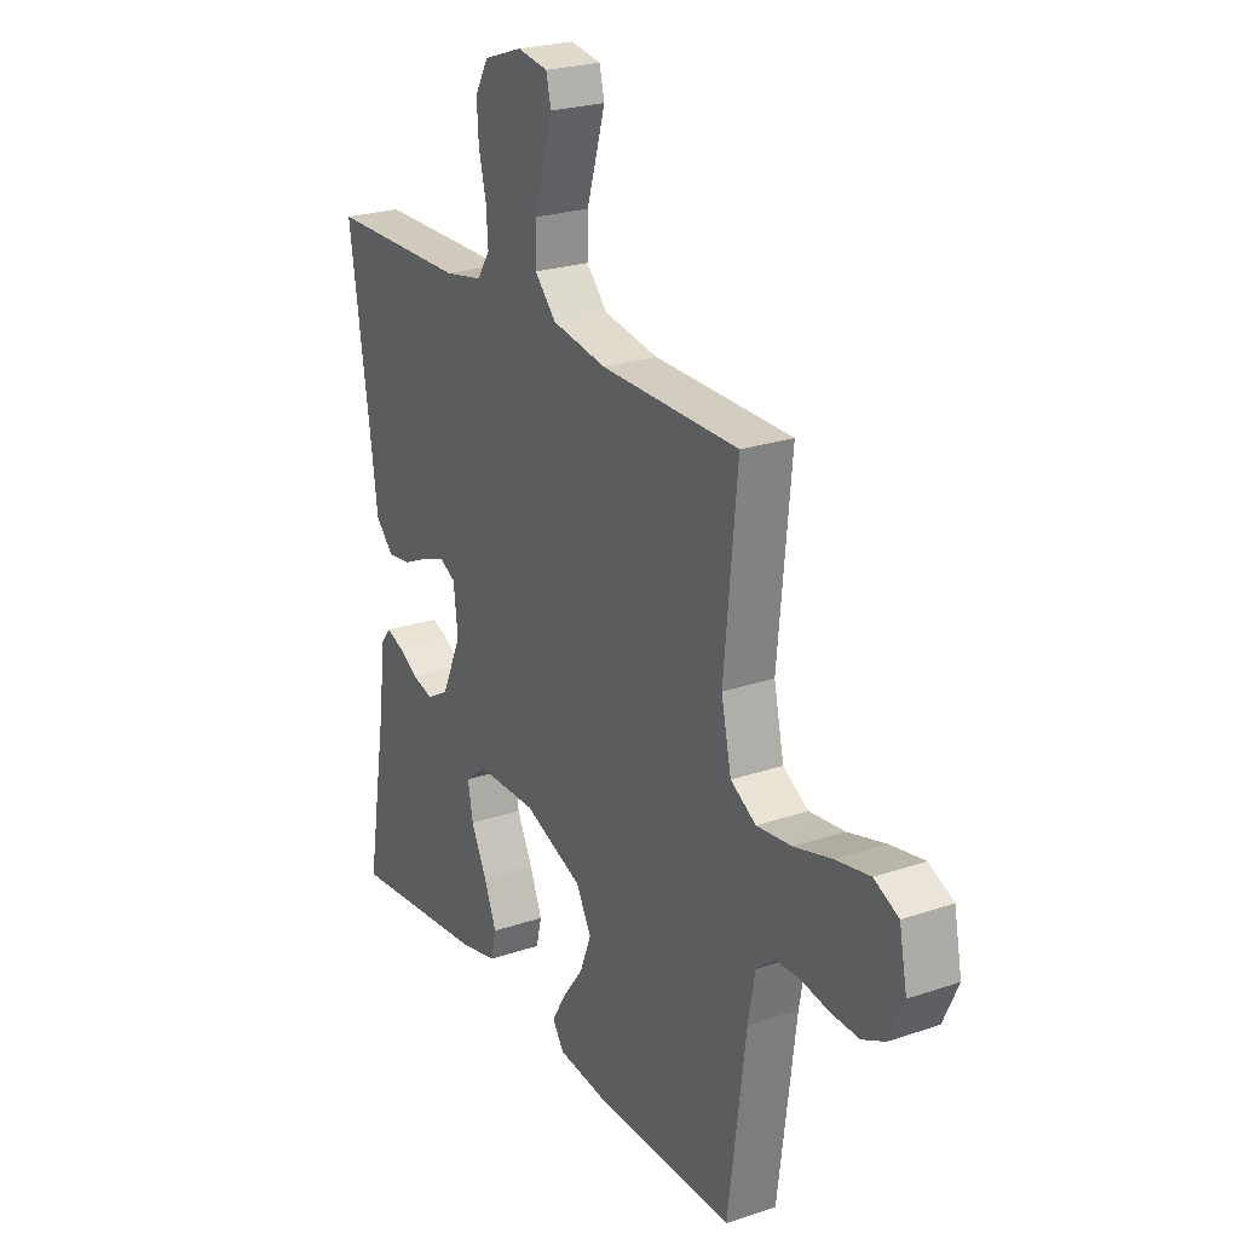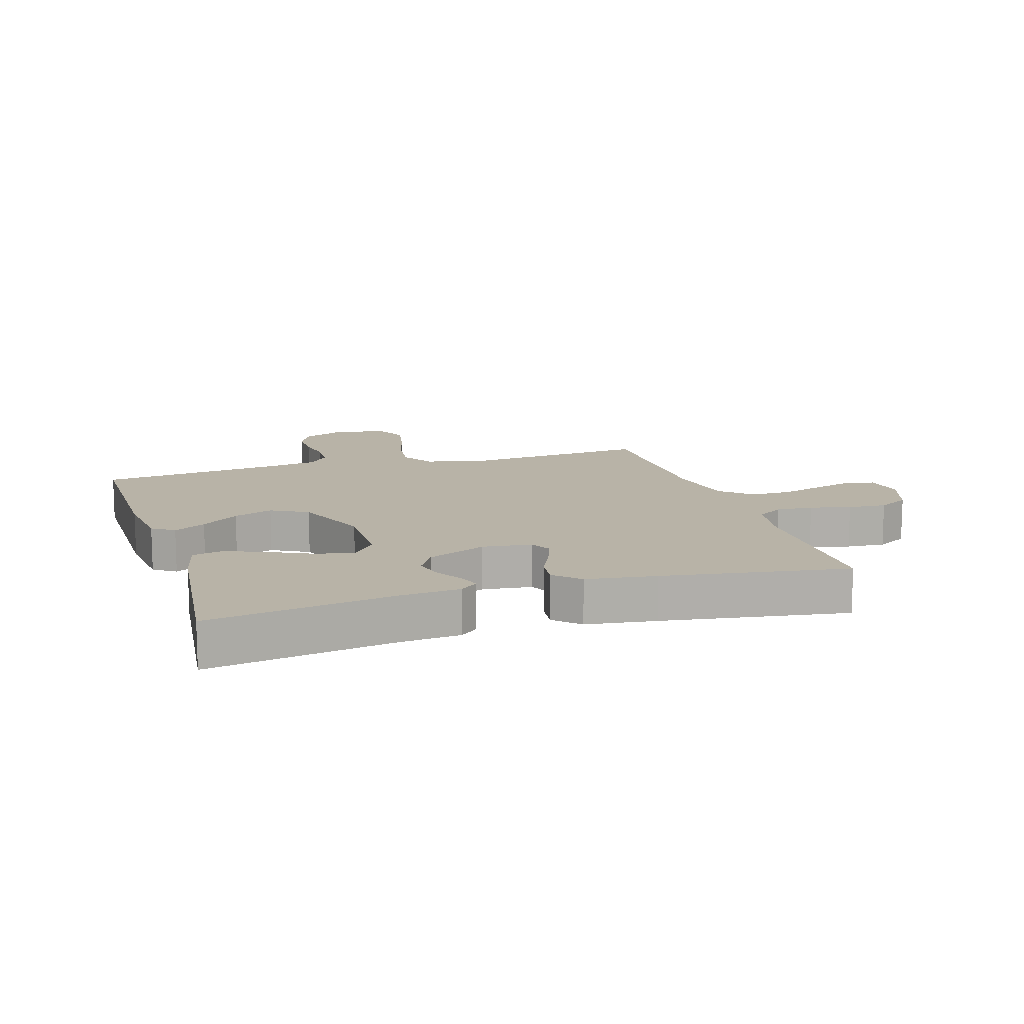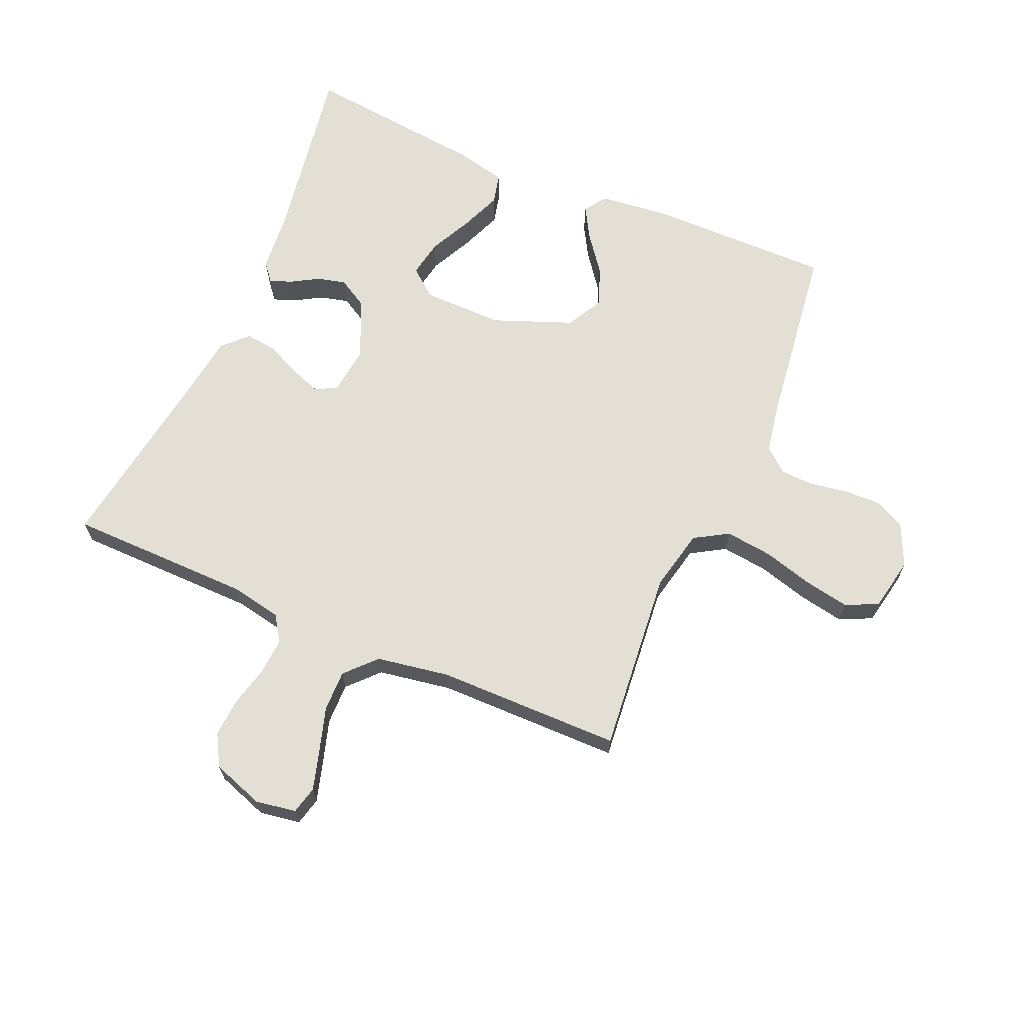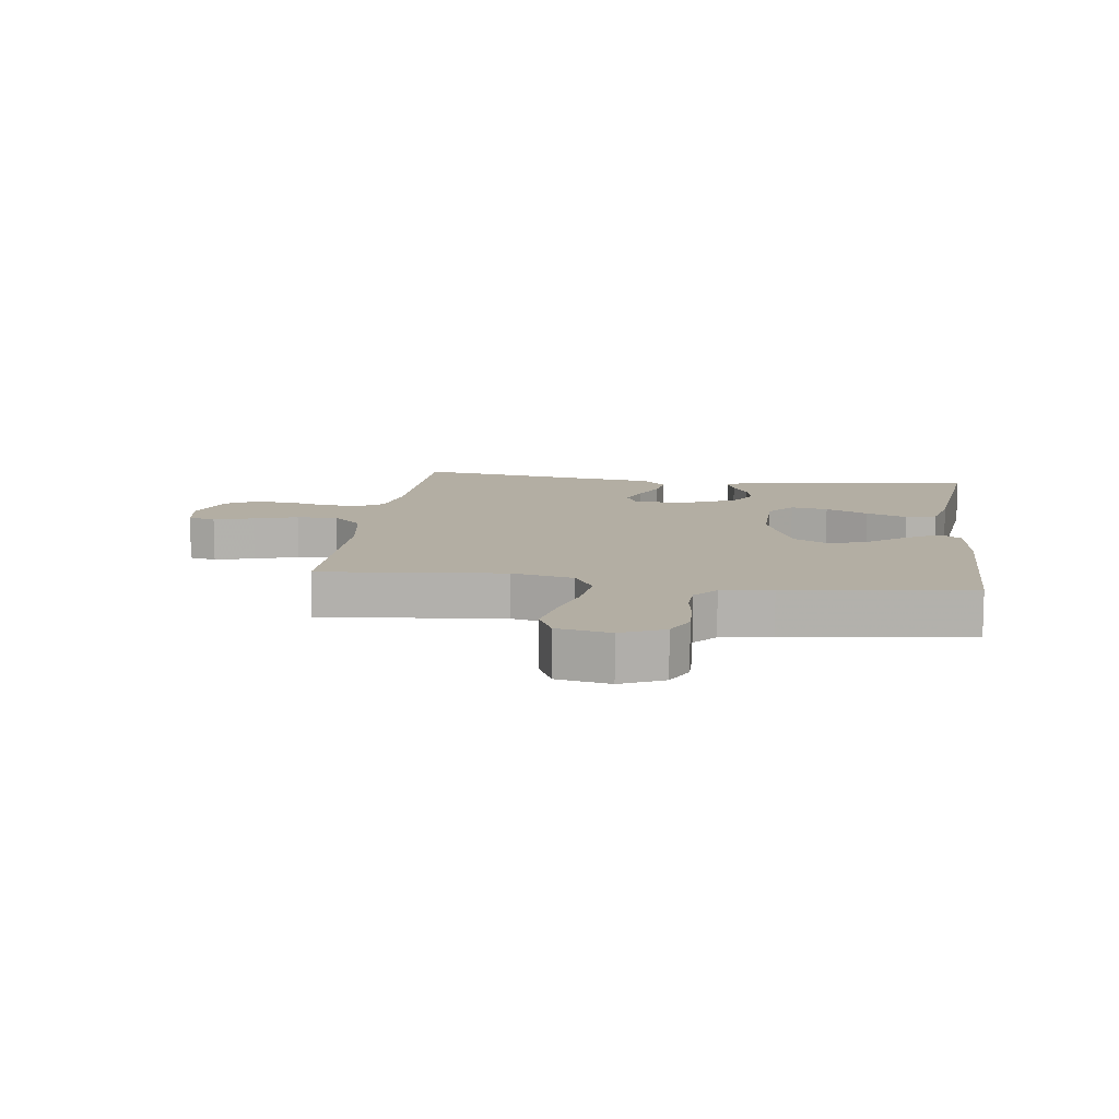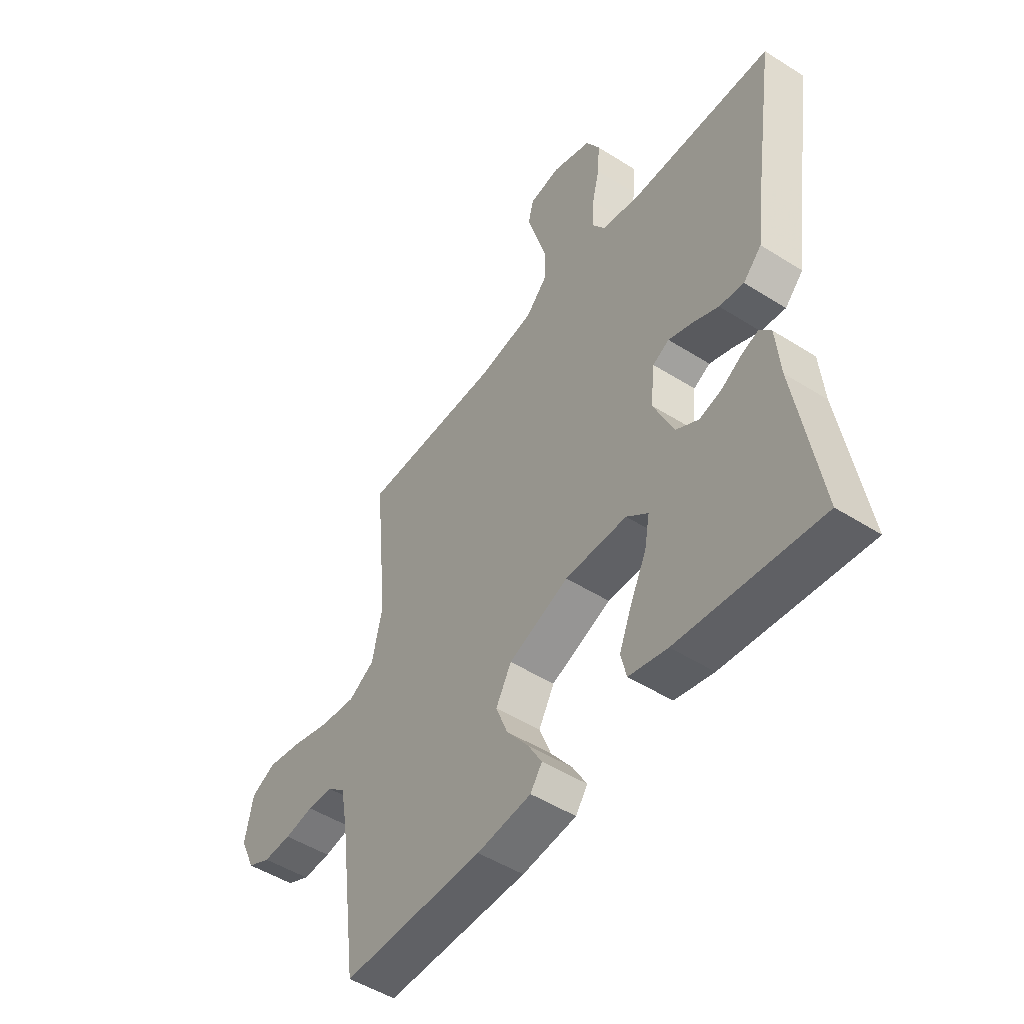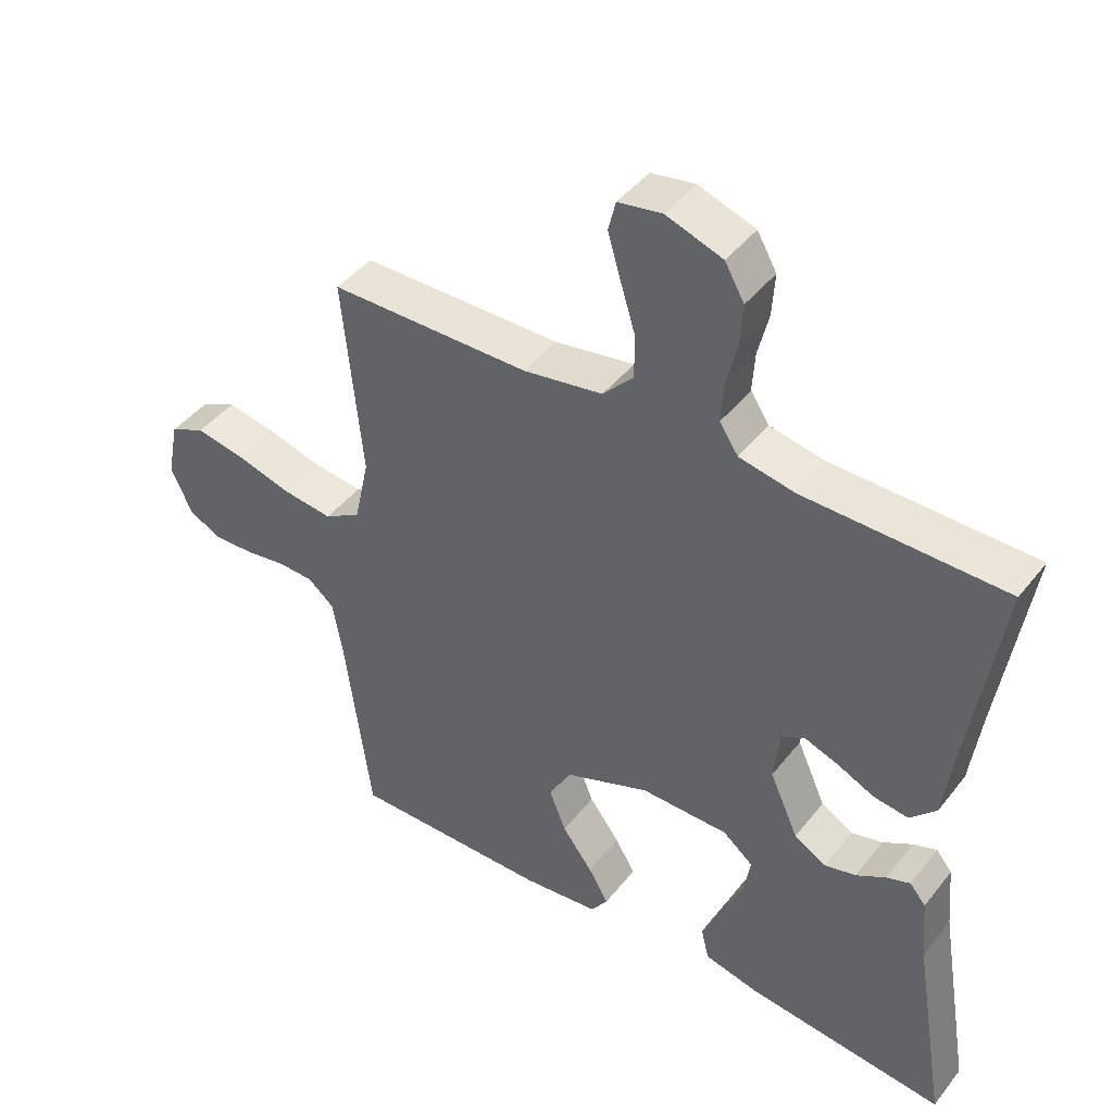
<metadata>
{"format":"obj","ext":"obj","renderer":"f3d","projection":"perspective","resolution":1024,"background":"white","views":[{"elev":24.1,"azim":60.6,"up":"+Z"},{"elev":12.7,"azim":-107.2,"up":"+Y"},{"elev":66.3,"azim":23.4,"up":"+Y"},{"elev":11.0,"azim":97.7,"up":"+Y"},{"elev":-49.6,"azim":-125.0,"up":"+Z"},{"elev":43.7,"azim":-144.8,"up":"+Z"}]}
</metadata>
<code>
v 0.5 0.07 0.5
v 0.471 0.07 0.2
v 0.493 0.07 0.099
v 0.548 0.07 0.066
v 0.624 0.07 0.075
v 0.706 0.07 0.098
v 0.78 0.07 0.112
v 0.833 0.07 0.087
v 0.85 0.07 0
v 0.818 0.07 -0.07
v 0.769 0.07 -0.094
v 0.709 0.07 -0.092
v 0.647 0.07 -0.082
v 0.593 0.07 -0.084
v 0.554 0.07 -0.117
v 0.539 0.07 -0.2
v 0.5 0.07 -0.5
v 0.2 0.07 -0.498
v 0.085 0.07 -0.485
v 0.06 0.07 -0.449
v 0.09 0.07 -0.397
v 0.136 0.07 -0.336
v 0.161 0.07 -0.272
v 0.128 0.07 -0.212
v 0 0.07 -0.162
v -0.132 0.07 -0.163
v -0.178 0.07 -0.2
v -0.167 0.07 -0.261
v -0.133 0.07 -0.331
v -0.106 0.07 -0.398
v -0.118 0.07 -0.448
v -0.2 0.07 -0.467
v -0.5 0.07 -0.5
v -0.45 0.07 -0.2
v -0.441 0.07 -0.102
v -0.417 0.07 -0.073
v -0.381 0.07 -0.086
v -0.337 0.07 -0.112
v -0.29 0.07 -0.124
v -0.242 0.07 -0.096
v -0.199 0.07 0
v -0.208 0.07 0.08
v -0.243 0.07 0.098
v -0.293 0.07 0.08
v -0.349 0.07 0.054
v -0.401 0.07 0.047
v -0.44 0.07 0.087
v -0.455 0.07 0.2
v -0.5 0.07 0.5
v -0.2 0.07 0.504
v -0.117 0.07 0.52
v -0.089 0.07 0.562
v -0.093 0.07 0.622
v -0.109 0.07 0.688
v -0.113 0.07 0.751
v -0.084 0.07 0.802
v 0 0.07 0.831
v 0.066 0.07 0.82
v 0.077 0.07 0.775
v 0.058 0.07 0.71
v 0.036 0.07 0.638
v 0.035 0.07 0.571
v 0.081 0.07 0.522
v 0.2 0.07 0.502
v 0.5 0 0.5
v 0.471 0 0.2
v 0.493 0 0.099
v 0.548 0 0.066
v 0.624 0 0.075
v 0.706 0 0.098
v 0.78 0 0.112
v 0.833 0 0.087
v 0.85 0 0
v 0.818 0 -0.07
v 0.769 0 -0.094
v 0.709 0 -0.092
v 0.647 0 -0.082
v 0.593 0 -0.084
v 0.554 0 -0.117
v 0.539 0 -0.2
v 0.5 0 -0.5
v 0.2 0 -0.498
v 0.085 0 -0.485
v 0.06 0 -0.449
v 0.09 0 -0.397
v 0.136 0 -0.336
v 0.161 0 -0.272
v 0.128 0 -0.212
v 0 0 -0.162
v -0.132 0 -0.163
v -0.178 0 -0.2
v -0.167 0 -0.261
v -0.133 0 -0.331
v -0.106 0 -0.398
v -0.118 0 -0.448
v -0.2 0 -0.467
v -0.5 0 -0.5
v -0.45 0 -0.2
v -0.441 0 -0.102
v -0.417 0 -0.073
v -0.381 0 -0.086
v -0.337 0 -0.112
v -0.29 0 -0.124
v -0.242 0 -0.096
v -0.199 0 0
v -0.208 0 0.08
v -0.243 0 0.098
v -0.293 0 0.08
v -0.349 0 0.054
v -0.401 0 0.047
v -0.44 0 0.087
v -0.455 0 0.2
v -0.5 0 0.5
v -0.2 0 0.504
v -0.117 0 0.52
v -0.089 0 0.562
v -0.093 0 0.622
v -0.109 0 0.688
v -0.113 0 0.751
v -0.084 0 0.802
v 0 0 0.831
v 0.066 0 0.82
v 0.077 0 0.775
v 0.058 0 0.71
v 0.036 0 0.638
v 0.035 0 0.571
v 0.081 0 0.522
v 0.2 0 0.502
f 58 59 60 61
f 56 57 58 61
f 56 61 62
f 53 54 55 56
f 52 53 56 62
f 51 52 62 63
f 48 49 50
f 44 45 46 47
f 43 44 47 48
f 35 36 37 38
f 34 35 38 39
f 33 34 39
f 32 33 39 40
f 28 29 30 31
f 28 31 32 40
f 19 20 21 22
f 19 22 23
f 16 17 18 19
f 15 16 19 23
f 14 15 23 24
f 10 11 12 13
f 10 13 14
f 9 10 14
f 5 6 7 8
f 4 5 8 9
f 64 1 2
f 64 2 3
f 63 64 3
f 51 63 3
f 43 48 50 51
f 42 43 51 3
f 41 42 3 4
f 27 28 40
f 26 27 40 41
f 25 26 41 4
f 14 24 25
f 4 9 14 25
f 125 124 123 122
f 125 122 121 120
f 126 125 120
f 120 119 118 117
f 126 120 117 116
f 127 126 116 115
f 114 113 112
f 111 110 109 108
f 112 111 108 107
f 102 101 100 99
f 103 102 99 98
f 103 98 97
f 104 103 97 96
f 95 94 93 92
f 104 96 95 92
f 86 85 84 83
f 87 86 83
f 83 82 81 80
f 87 83 80 79
f 88 87 79 78
f 77 76 75 74
f 78 77 74
f 78 74 73
f 72 71 70 69
f 73 72 69 68
f 66 65 128
f 67 66 128
f 67 128 127
f 67 127 115
f 115 114 112 107
f 67 115 107 106
f 68 67 106 105
f 104 92 91
f 105 104 91 90
f 68 105 90 89
f 89 88 78
f 89 78 73 68
f 1 65 66 2
f 2 66 67 3
f 3 67 68 4
f 4 68 69 5
f 5 69 70 6
f 6 70 71 7
f 7 71 72 8
f 8 72 73 9
f 9 73 74 10
f 10 74 75 11
f 11 75 76 12
f 12 76 77 13
f 13 77 78 14
f 14 78 79 15
f 15 79 80 16
f 16 80 81 17
f 17 81 82 18
f 18 82 83 19
f 19 83 84 20
f 20 84 85 21
f 21 85 86 22
f 22 86 87 23
f 23 87 88 24
f 24 88 89 25
f 25 89 90 26
f 26 90 91 27
f 27 91 92 28
f 28 92 93 29
f 29 93 94 30
f 30 94 95 31
f 31 95 96 32
f 32 96 97 33
f 33 97 98 34
f 34 98 99 35
f 35 99 100 36
f 36 100 101 37
f 37 101 102 38
f 38 102 103 39
f 39 103 104 40
f 40 104 105 41
f 41 105 106 42
f 42 106 107 43
f 43 107 108 44
f 44 108 109 45
f 45 109 110 46
f 46 110 111 47
f 47 111 112 48
f 48 112 113 49
f 49 113 114 50
f 50 114 115 51
f 51 115 116 52
f 52 116 117 53
f 53 117 118 54
f 54 118 119 55
f 55 119 120 56
f 56 120 121 57
f 57 121 122 58
f 58 122 123 59
f 59 123 124 60
f 60 124 125 61
f 61 125 126 62
f 62 126 127 63
f 63 127 128 64
f 64 128 65 1

</code>
